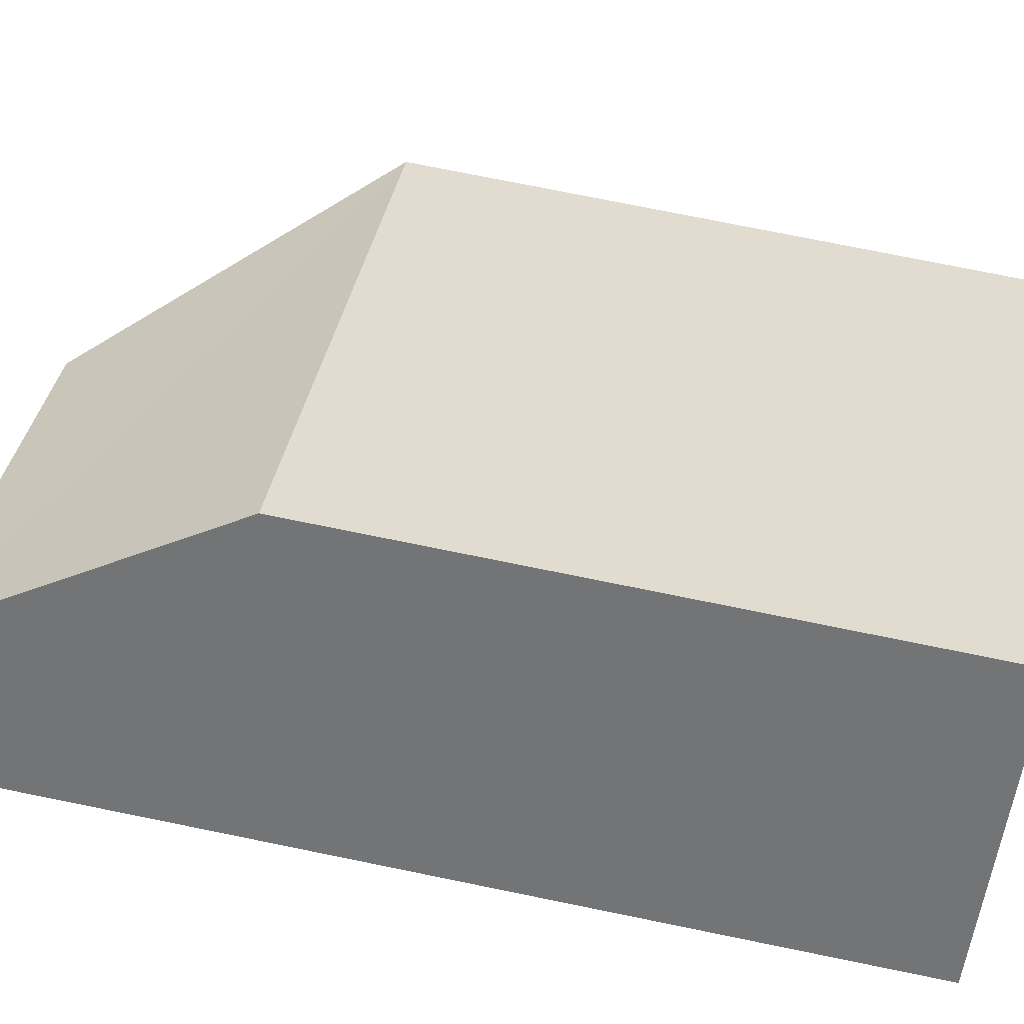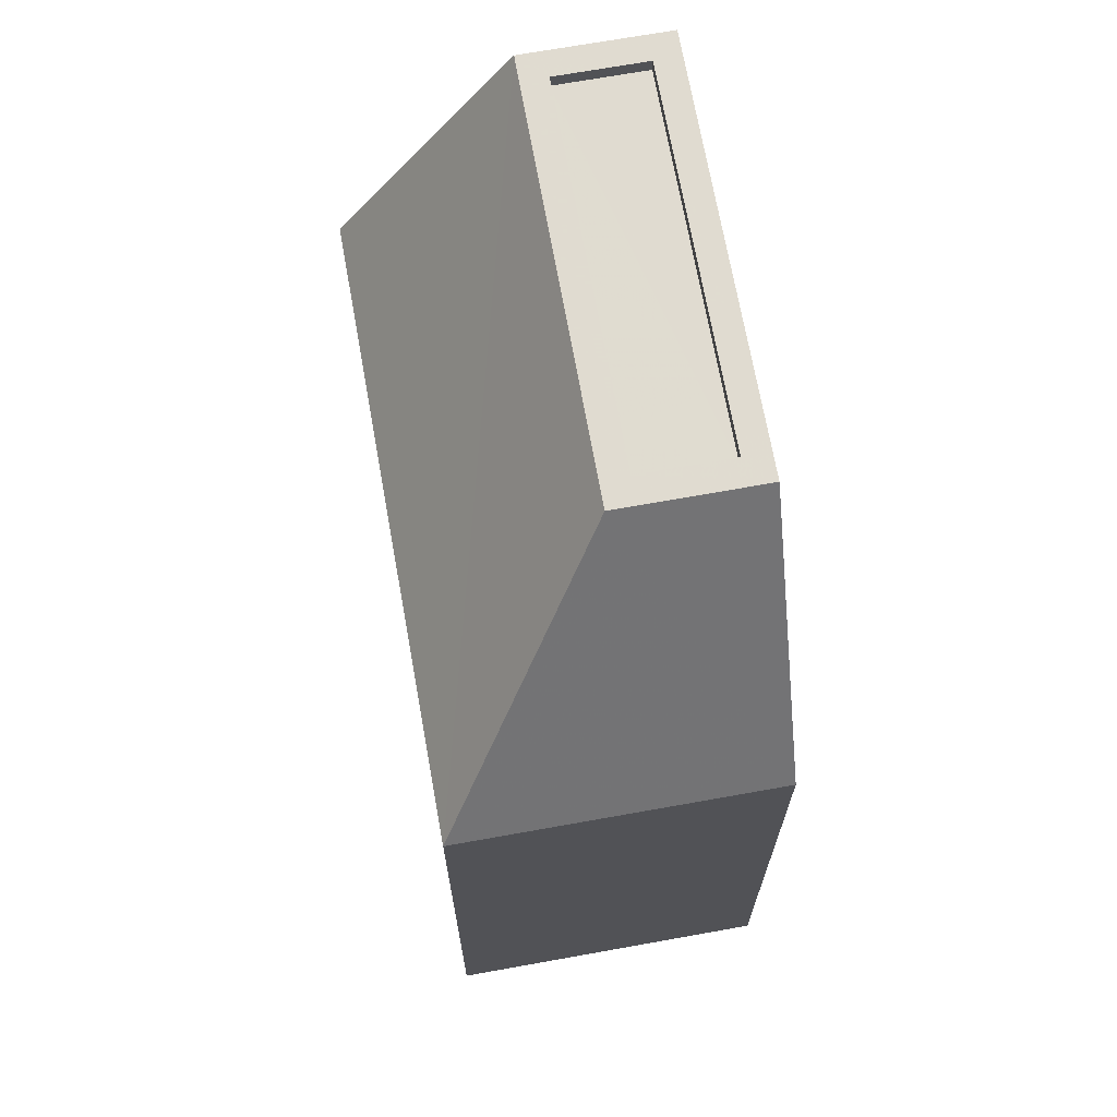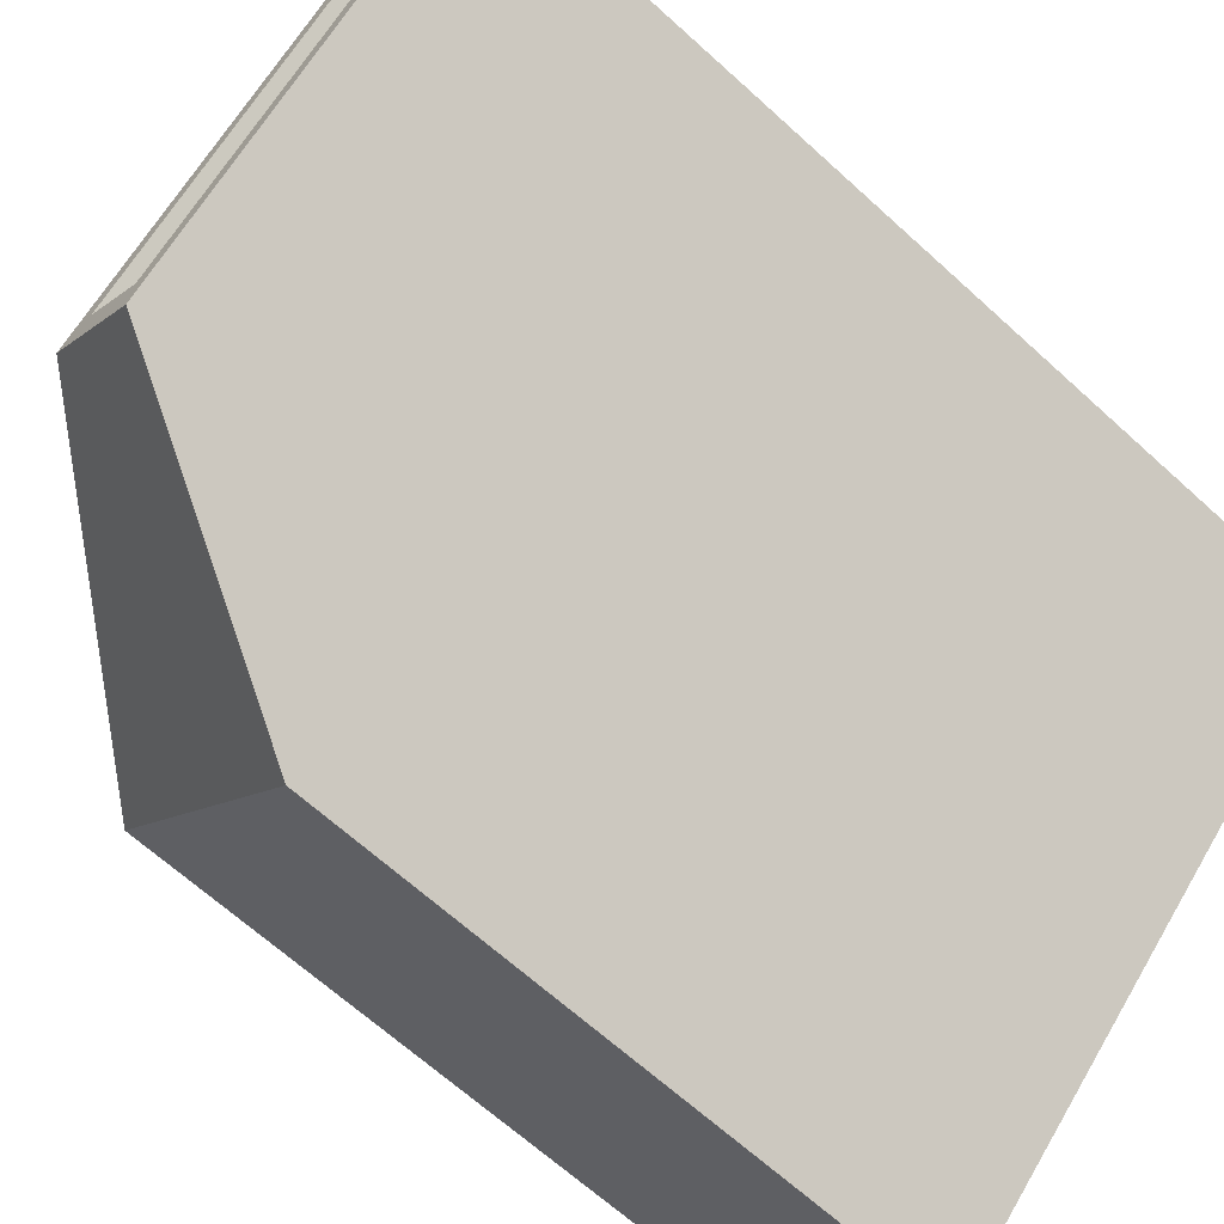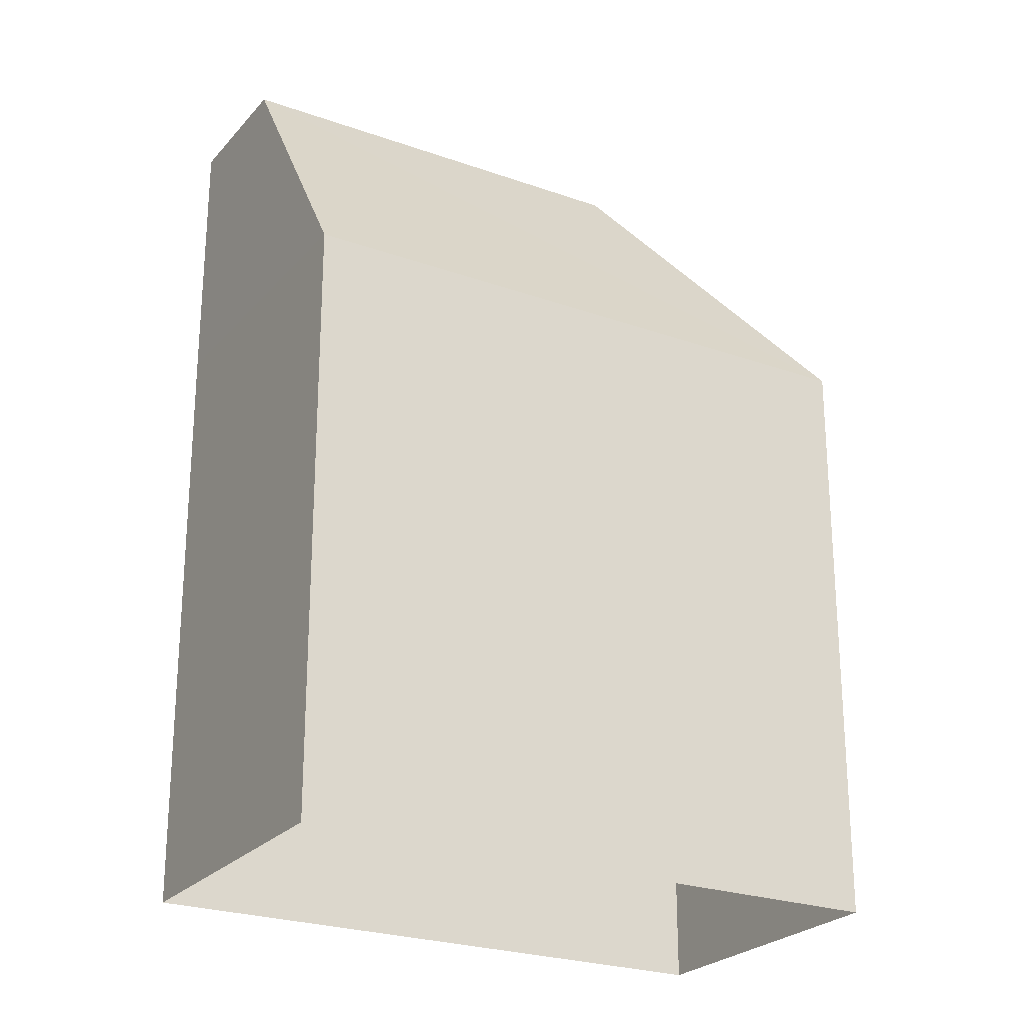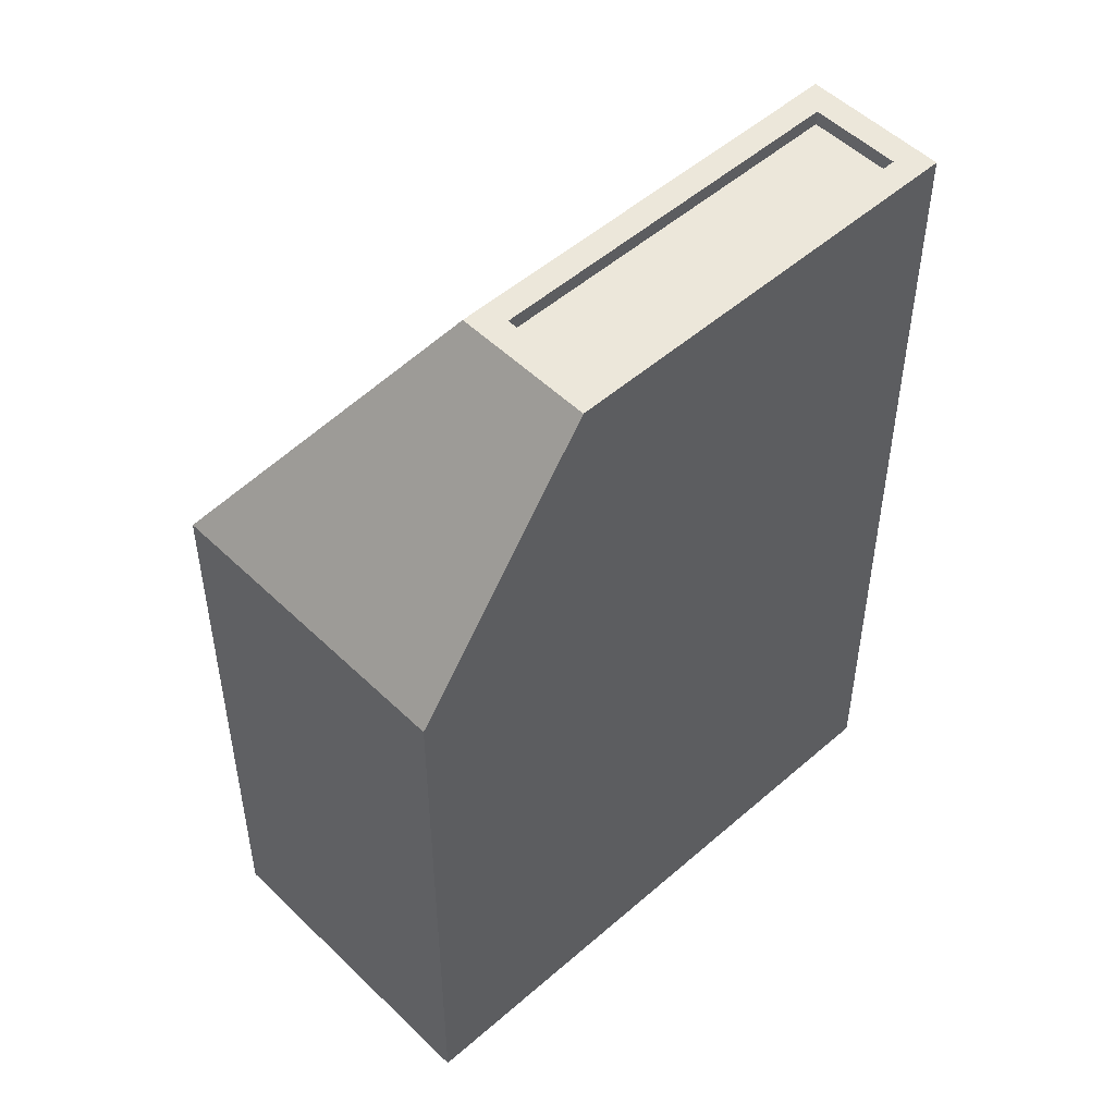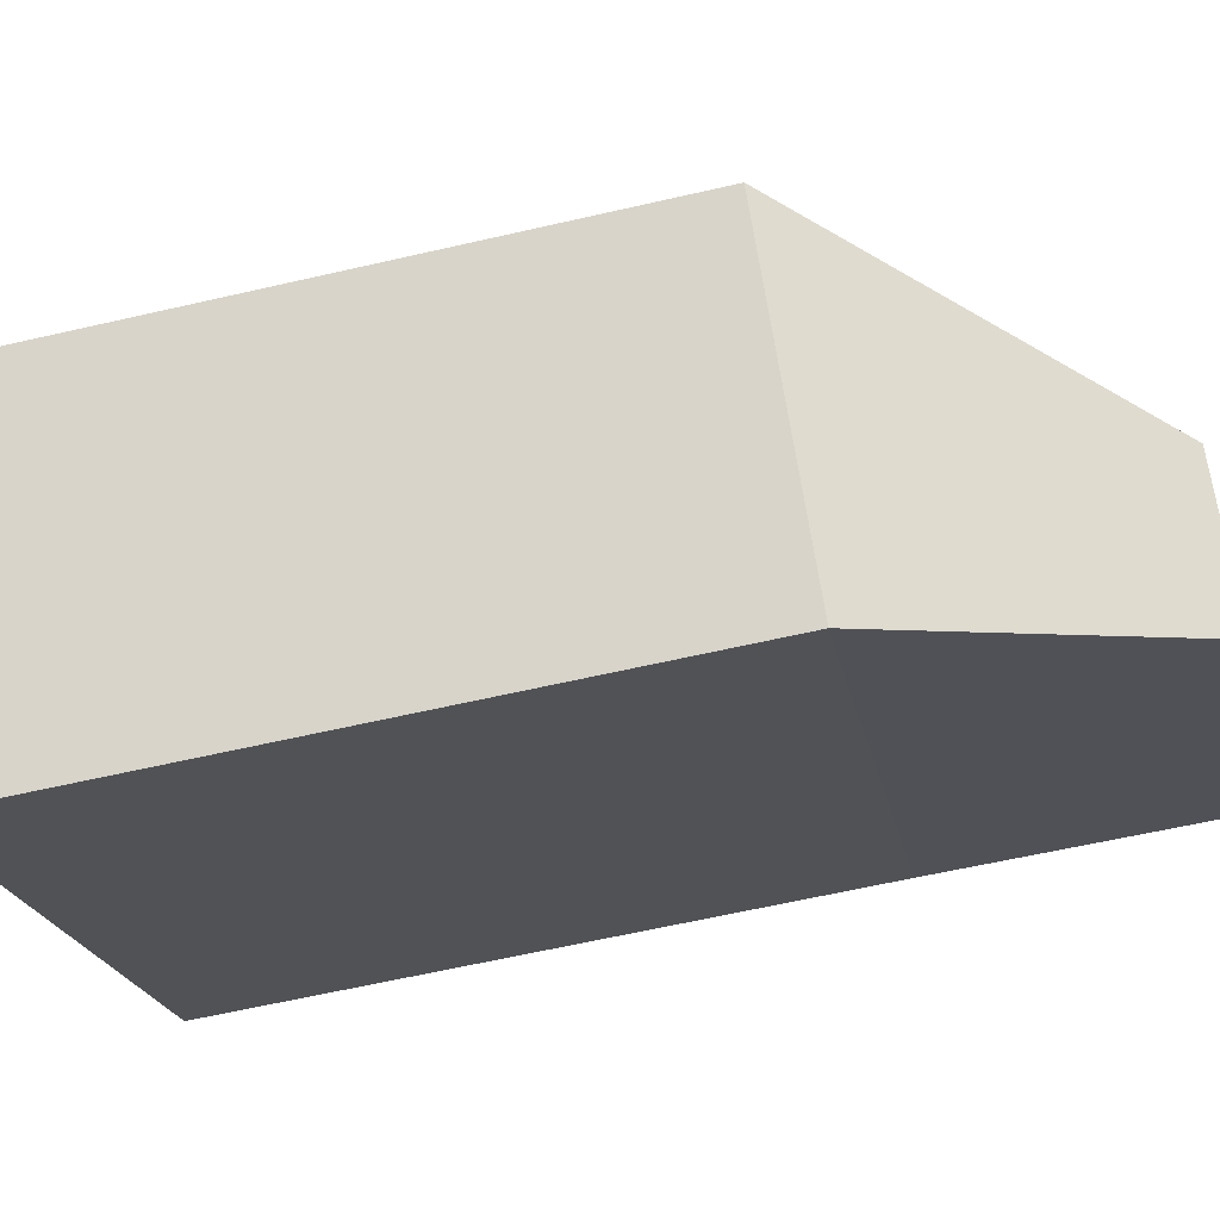
<metadata>
{"format":"obj","ext":"obj","renderer":"f3d","projection":"perspective","resolution":1024,"background":"white","views":[{"elev":75.1,"azim":101.5,"up":"+Y"},{"elev":69.8,"azim":-58.2,"up":"+Z"},{"elev":-66.0,"azim":47.5,"up":"+Y"},{"elev":-24.5,"azim":-168.4,"up":"+Z"},{"elev":51.2,"azim":-1.6,"up":"+Z"},{"elev":-62.1,"azim":-76.8,"up":"+Y"}]}
</metadata>
<code>
v -5427 -3.721e+04 2.619
v -5424 -3.721e+04 2.618
v -5431 -3.722e+04 2.617
v -5435 -3.722e+04 2.618
v -5431 -3.722e+04 12.79
v -5431 -3.722e+04 17.26
v -5435 -3.722e+04 12.79
v -5429 -3.722e+04 17.26
v -5425 -3.721e+04 17.26
v -5427 -3.721e+04 12.79
v -5424 -3.721e+04 17.26
v -5424 -3.721e+04 17.26
v -5429 -3.722e+04 17.26
v -5425 -3.721e+04 17.01
v -5429 -3.722e+04 17.01
v -5424 -3.721e+04 17.01
v -5430 -3.722e+04 17.01
v -5430 -3.722e+04 17.26
v -5425 -3.721e+04 17.26
v -5424 -3.721e+04 12.79
f 1 2 3
f 4 1 3
f 5 6 7
f 8 6 5
f 6 9 7
f 7 9 10
f 11 8 12
f 11 13 8
f 14 15 16
f 14 17 15
f 12 9 11
f 6 8 18
f 9 6 18
f 18 8 13
f 11 9 19
f 18 19 9
f 5 4 3
f 5 7 4
f 7 1 4
f 7 10 1
f 20 2 1
f 10 20 1
f 5 3 2
f 20 5 2
f 10 12 20
f 9 12 10
f 20 8 5
f 12 8 20
f 11 14 16
f 11 19 14
f 13 16 15
f 13 11 16
f 13 15 17
f 18 13 17
f 18 17 14
f 19 18 14

</code>
